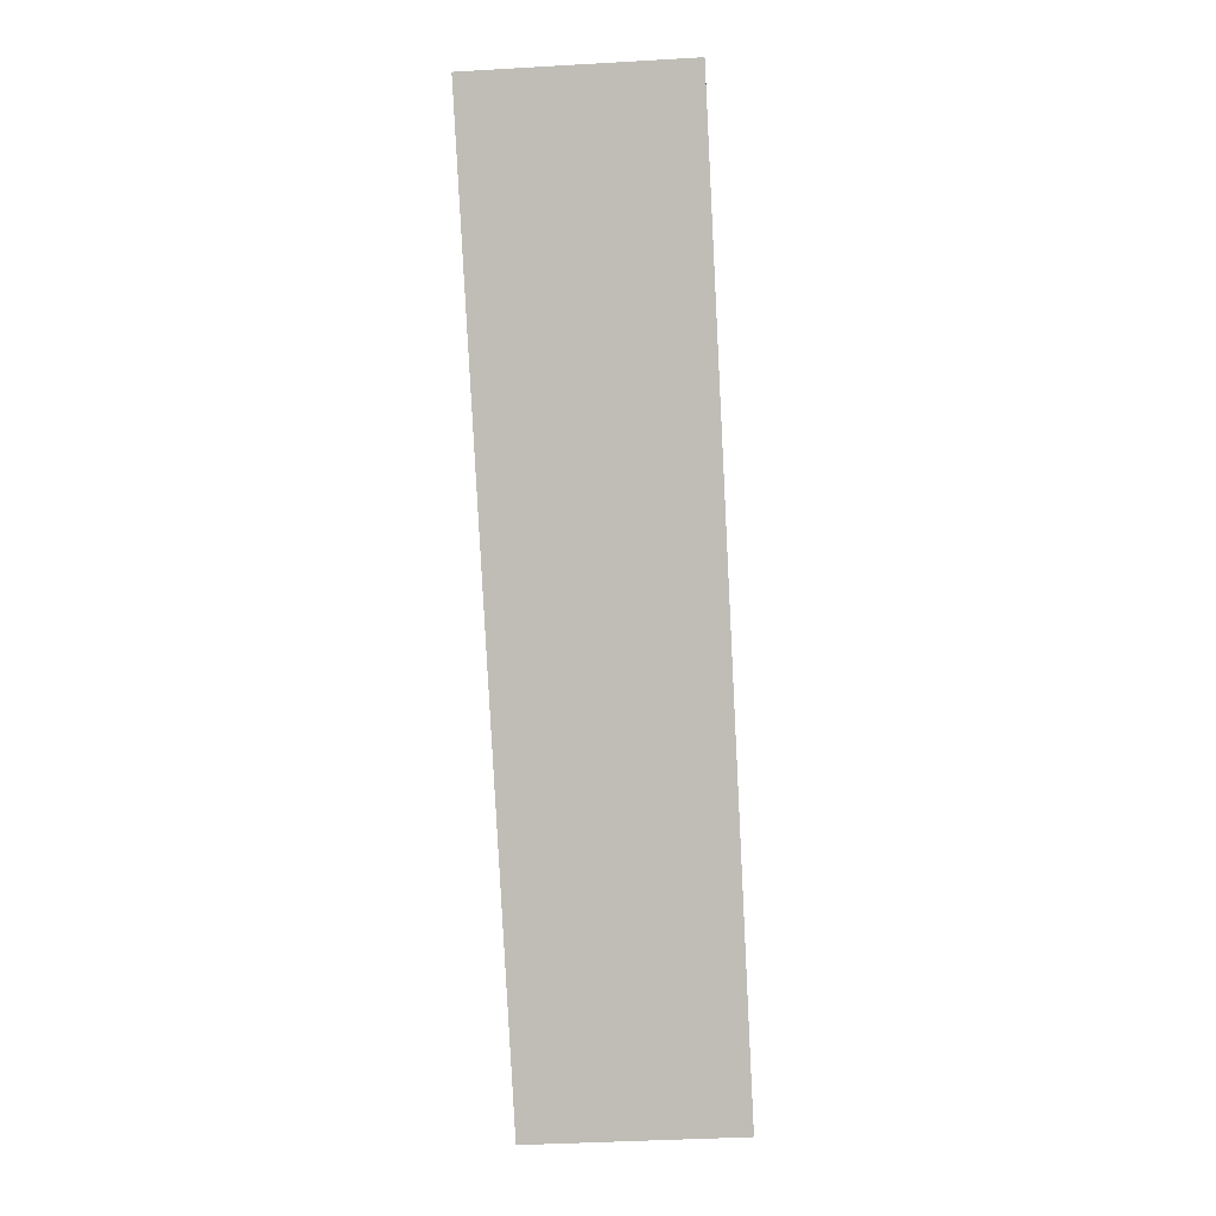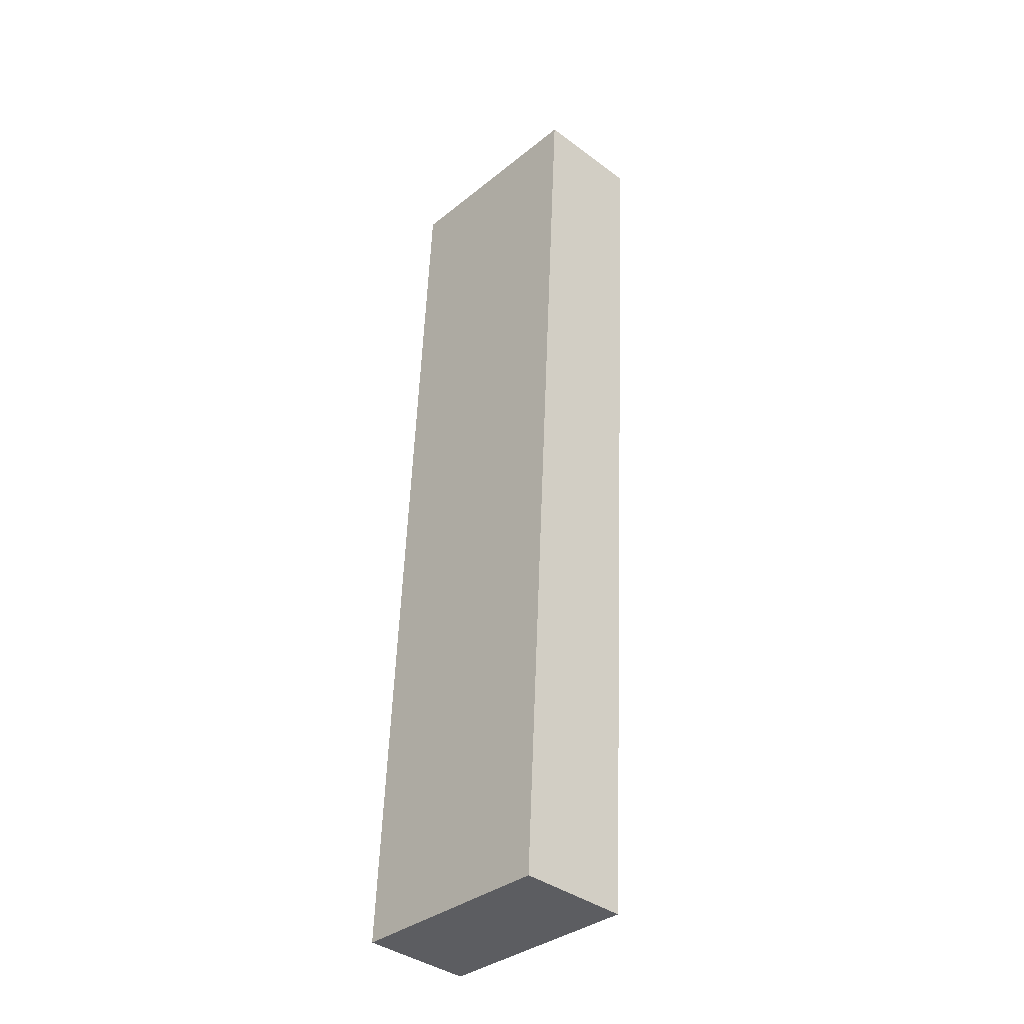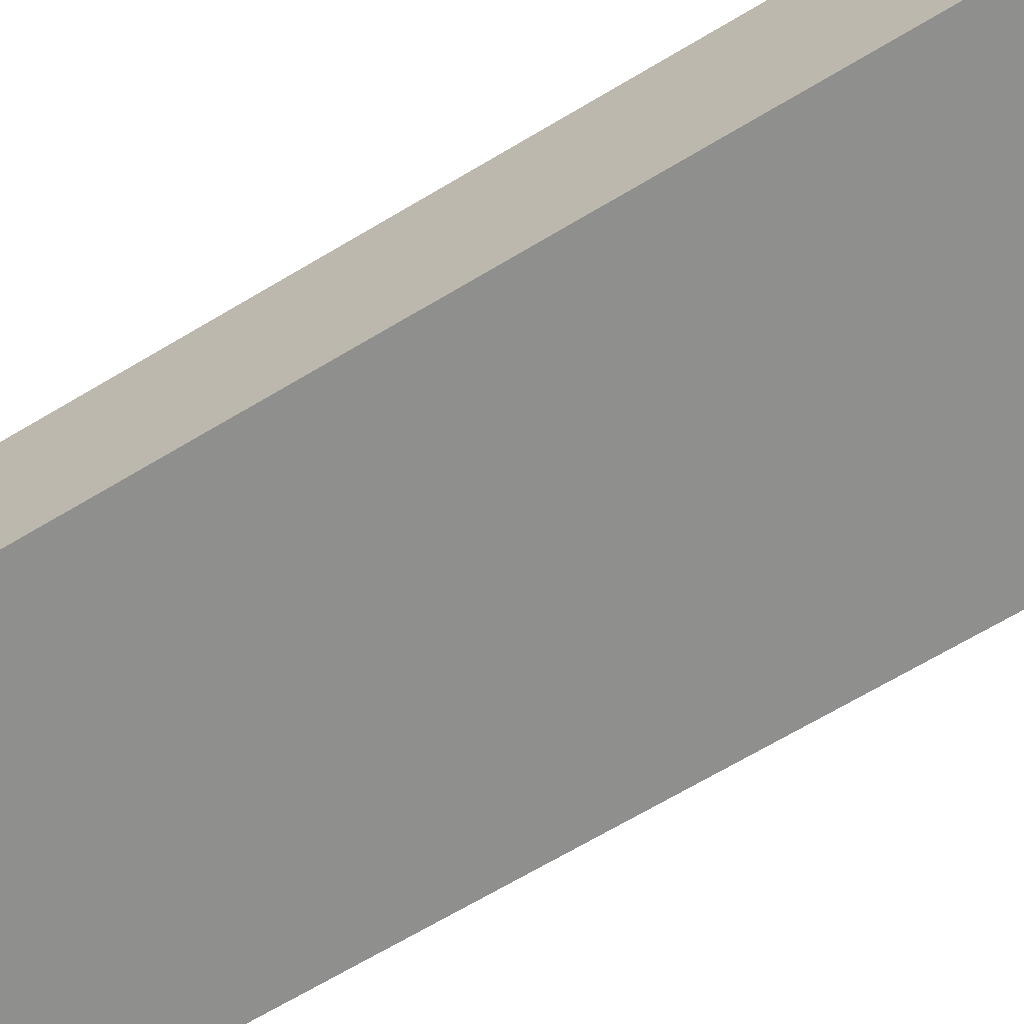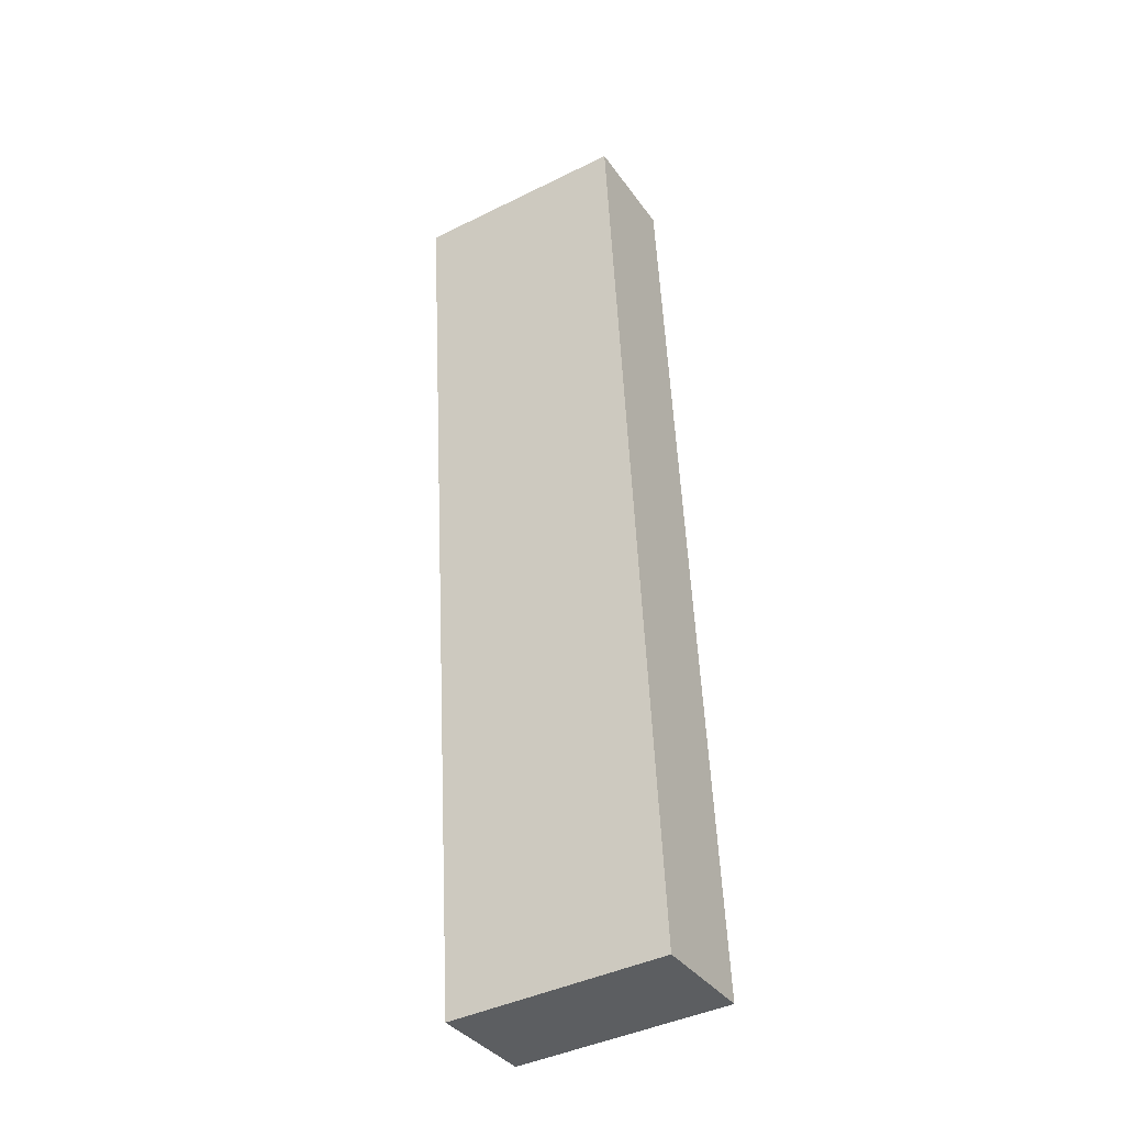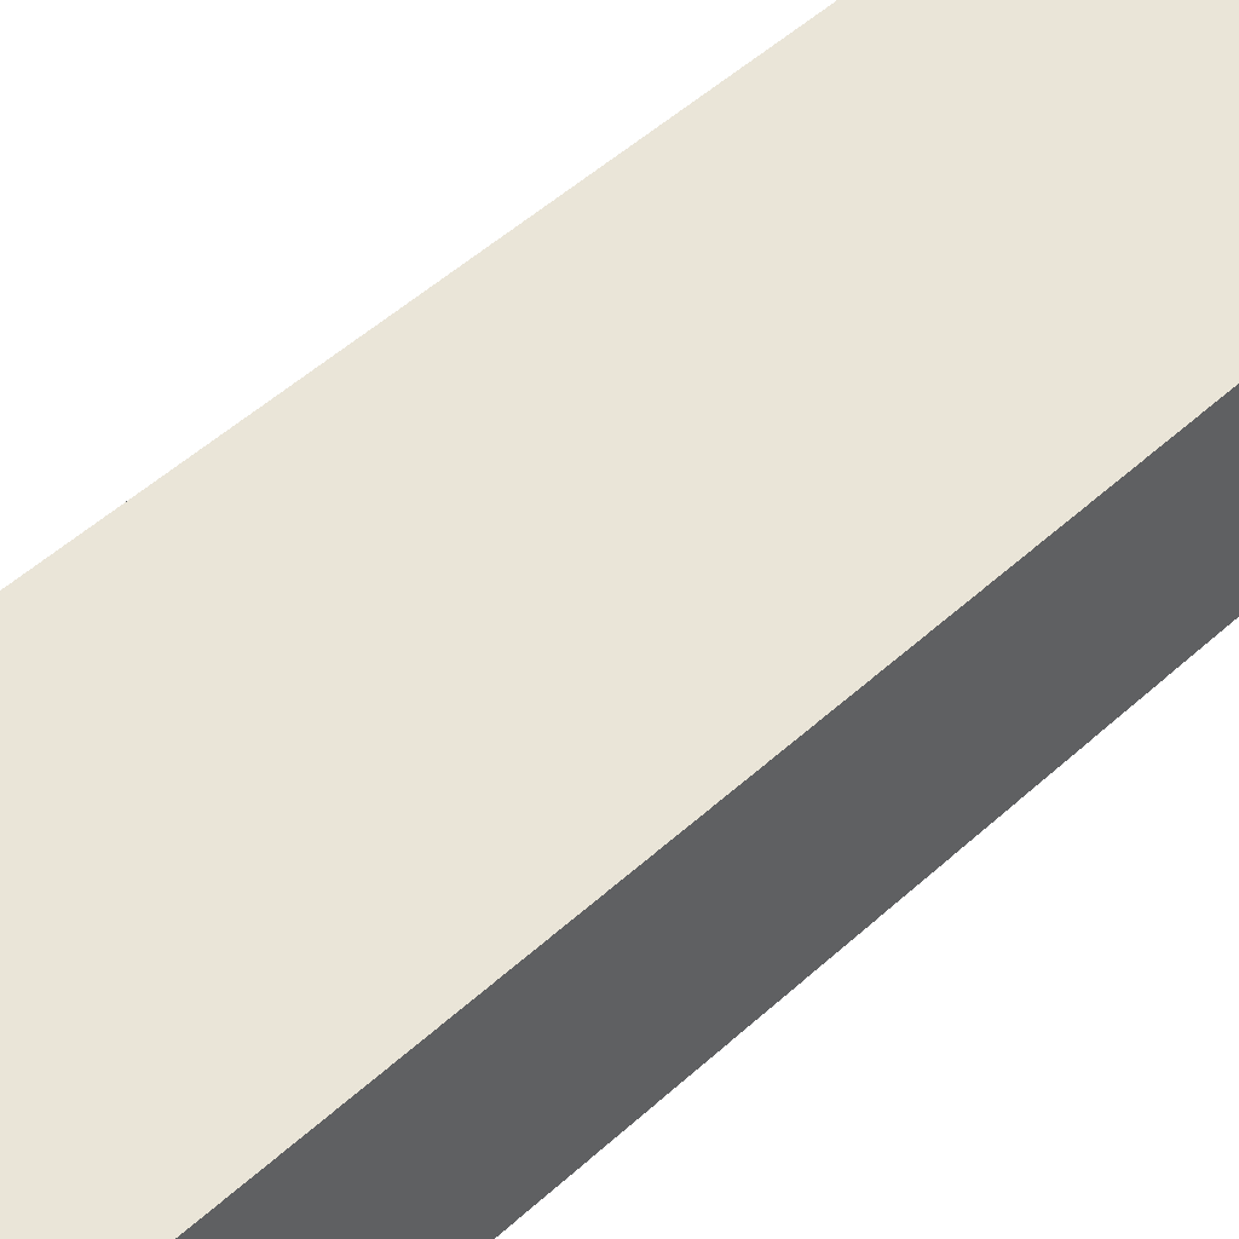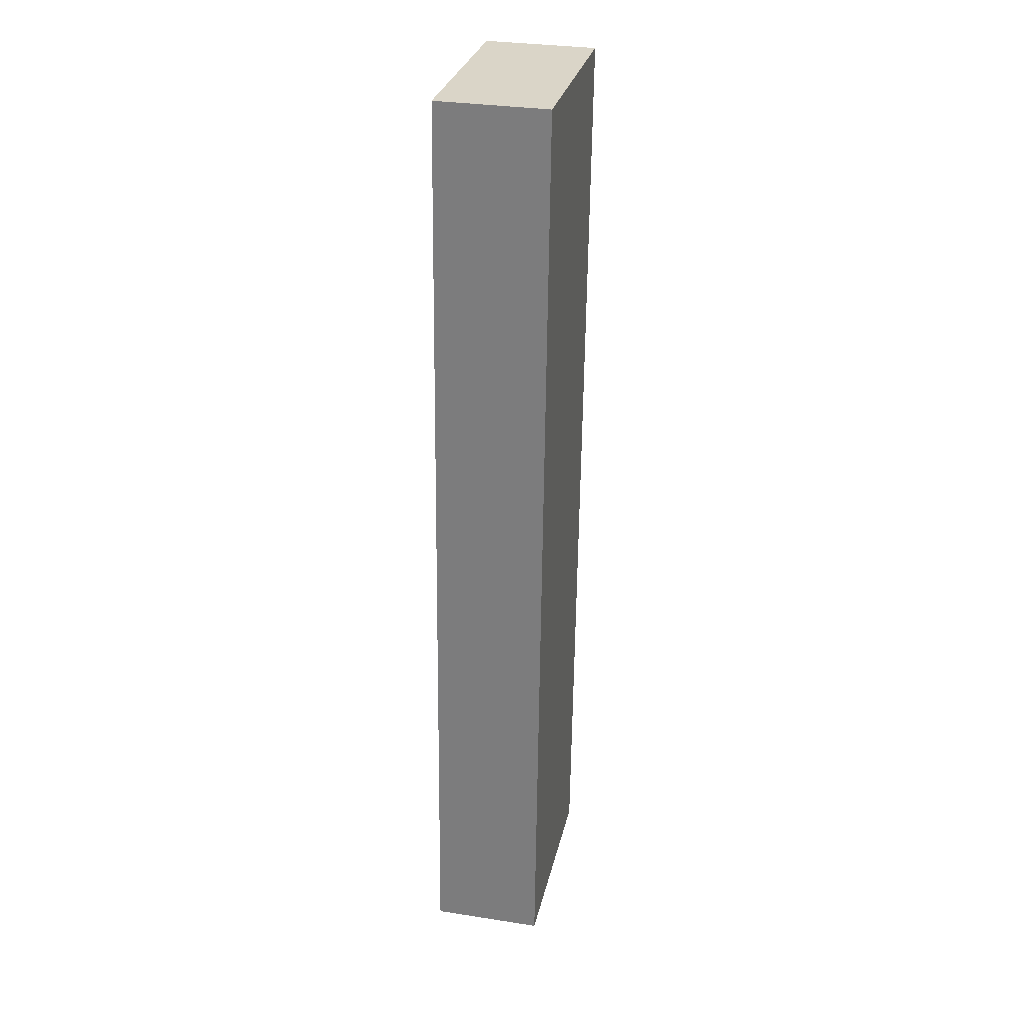
<metadata>
{"format":"obj","ext":"obj","renderer":"f3d","projection":"perspective","resolution":1024,"background":"white","views":[{"elev":4.4,"azim":2.5,"up":"+Z"},{"elev":-38.6,"azim":-133.0,"up":"+Z"},{"elev":-65.2,"azim":-61.6,"up":"+Y"},{"elev":-36.3,"azim":30.7,"up":"+Z"},{"elev":44.7,"azim":39.5,"up":"+Y"},{"elev":31.7,"azim":102.4,"up":"+Z"}]}
</metadata>
<code>
v  0.324 0.682 -5.843
v  1.347 0.682 0.067
v  1.638 0.682 -5.778
v  0 0.682 4.176e-17
v  1.638 3.538e-16 -5.778
v  0.324 3.578e-16 -5.843
v  0 0 0
v  1.347 -4.103e-18 0.067
g defaultobject
f 1 2 3
f 2 1 4
f 5 1 3
f 1 5 6
f 6 4 1
f 4 6 7
f 7 2 4
f 2 7 8
f 8 3 2
f 3 8 5
f 8 6 5
f 6 8 7

</code>
